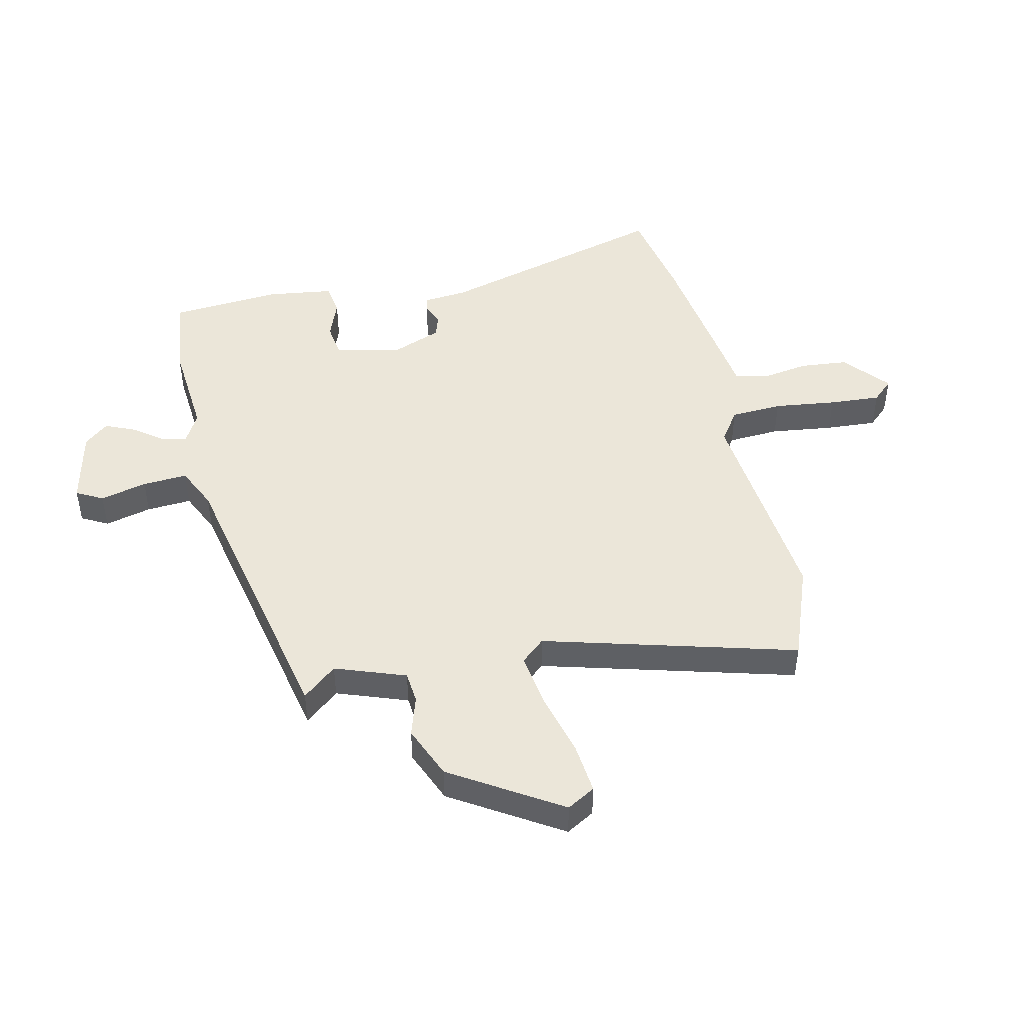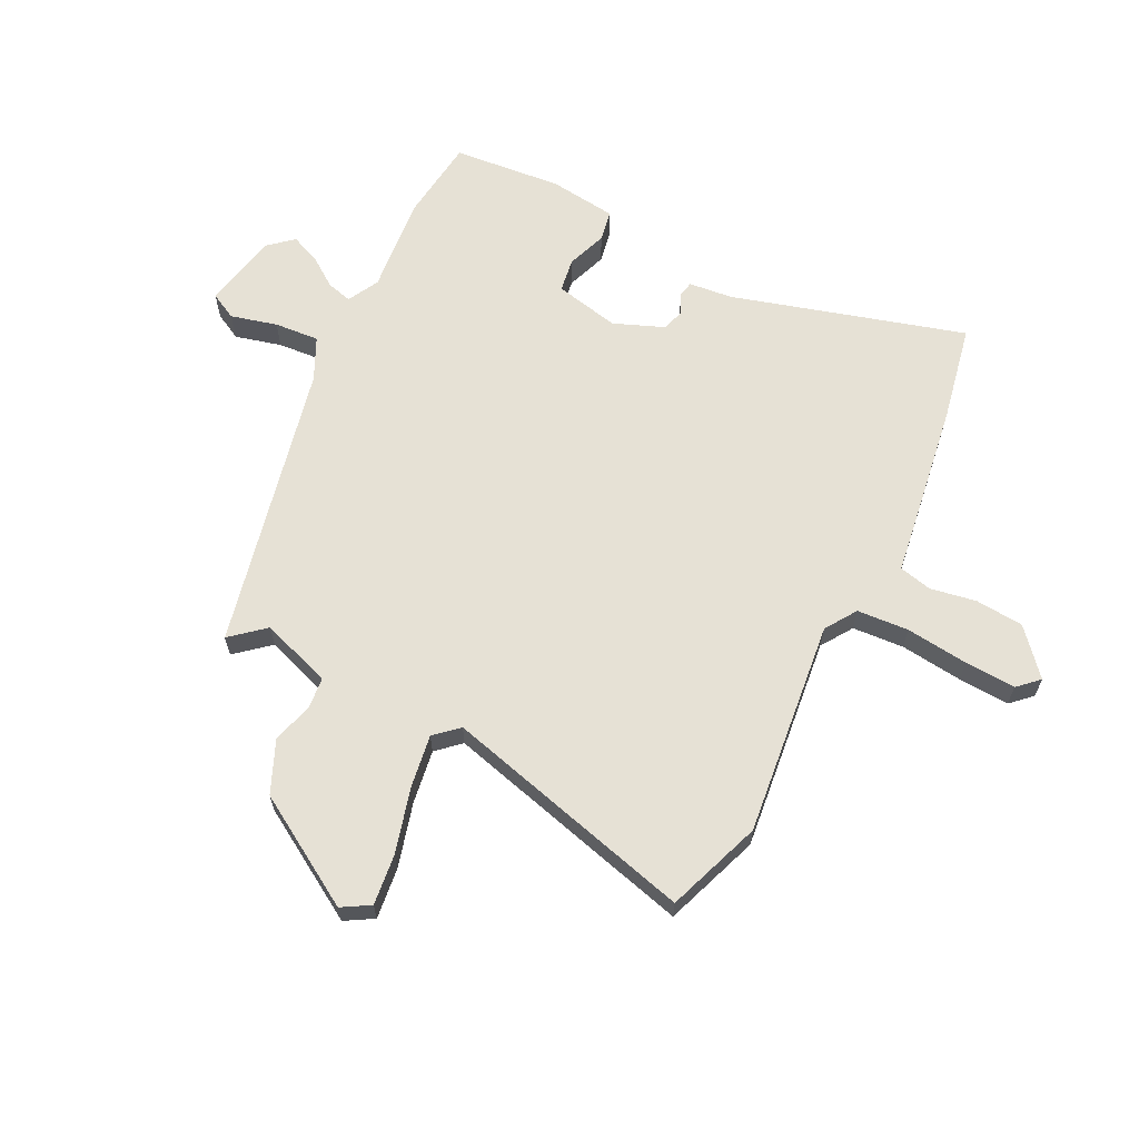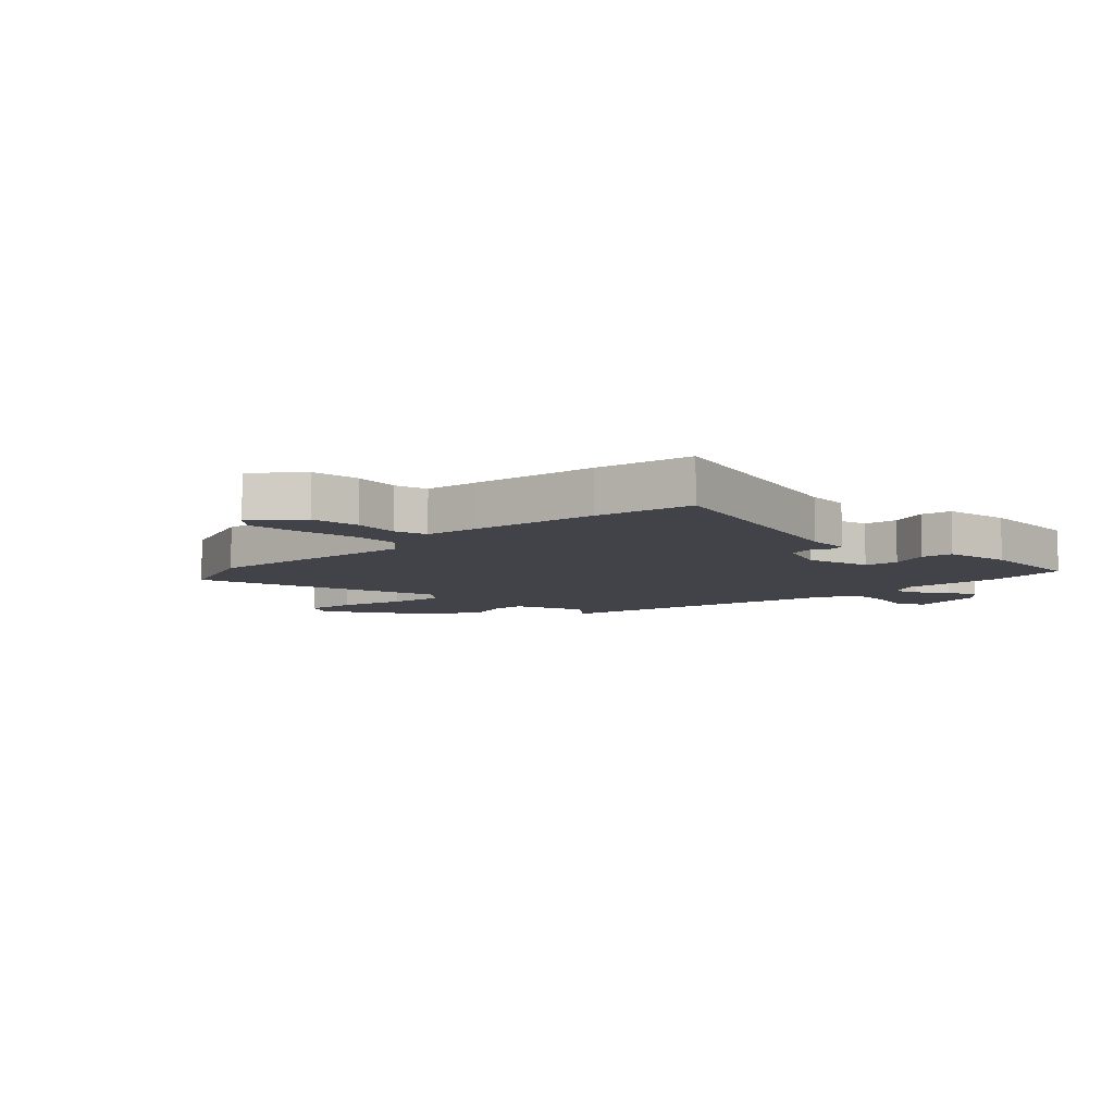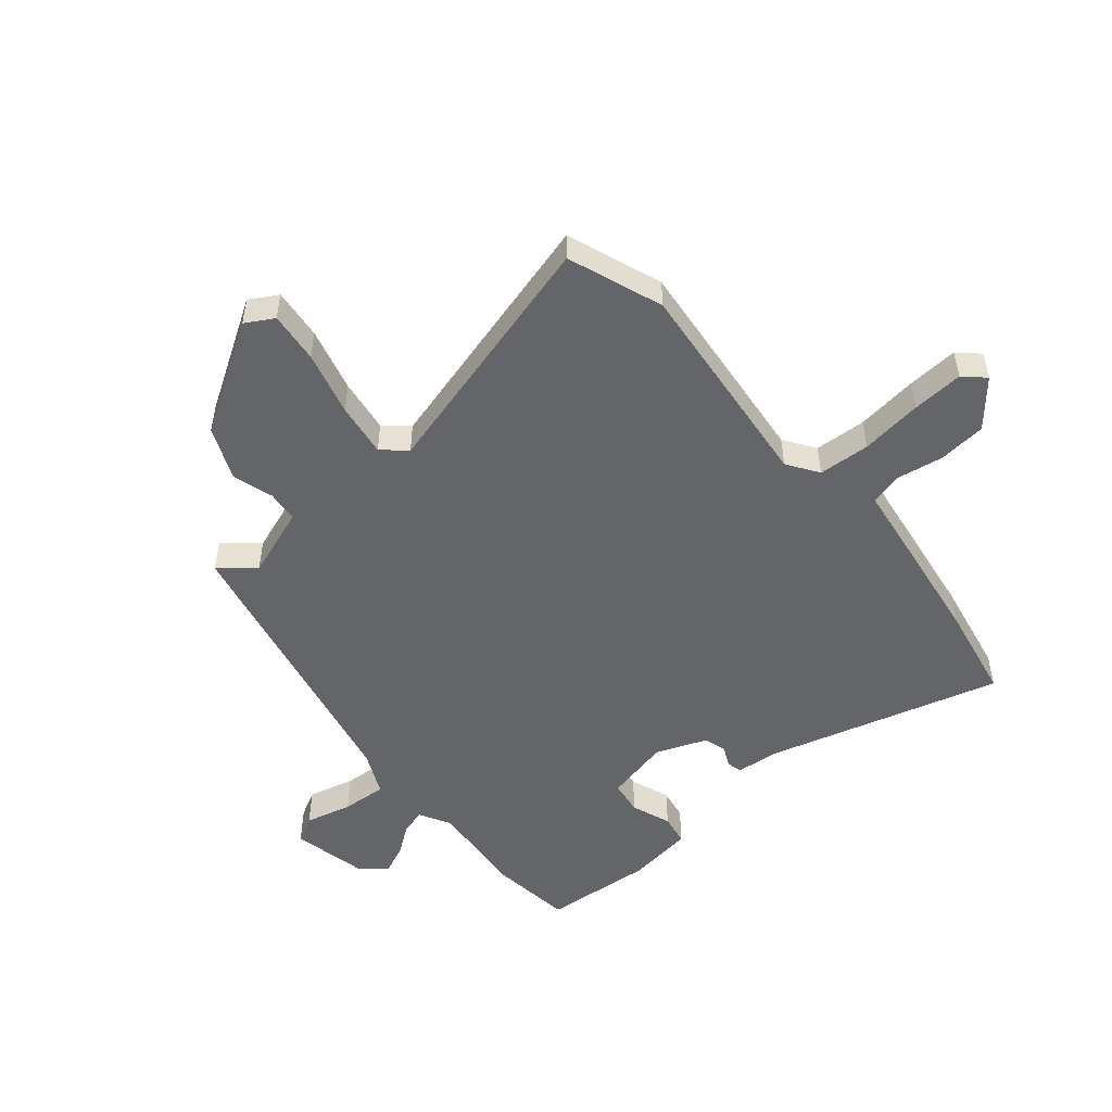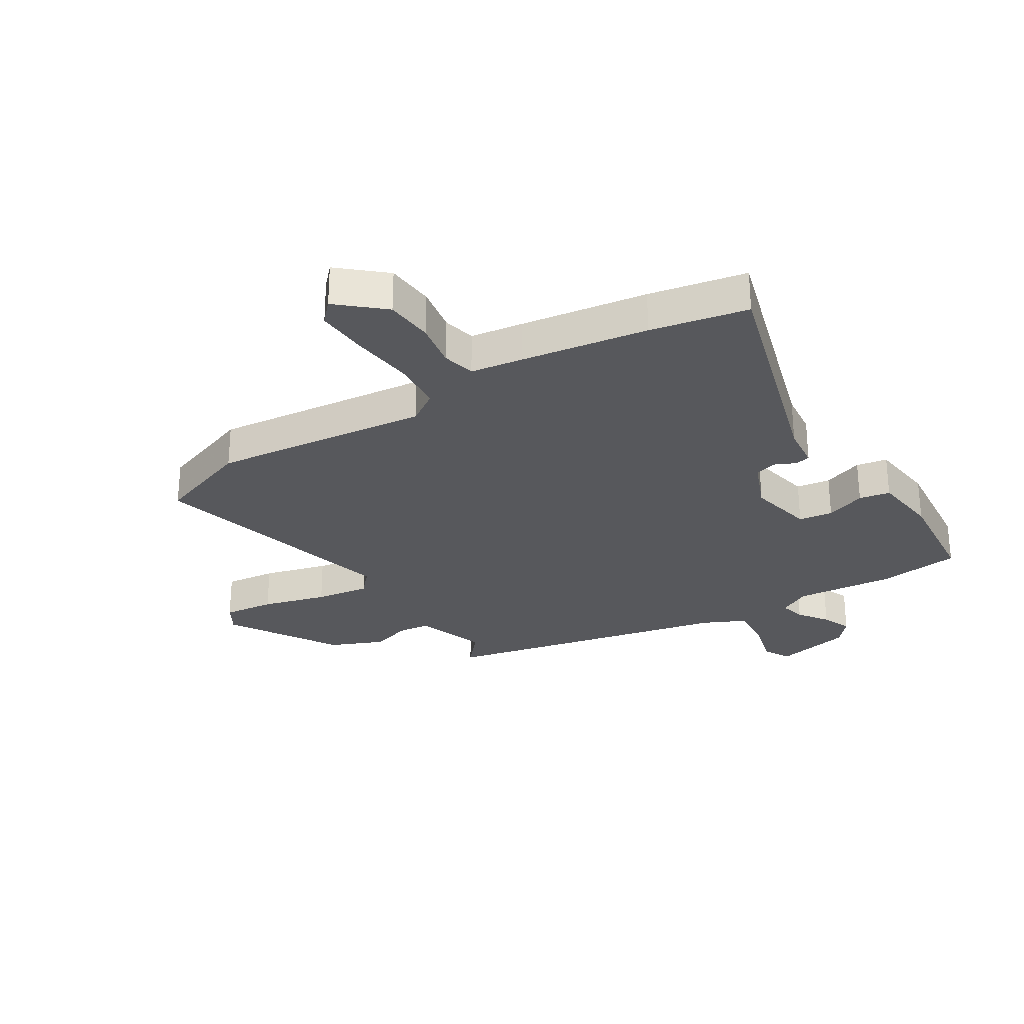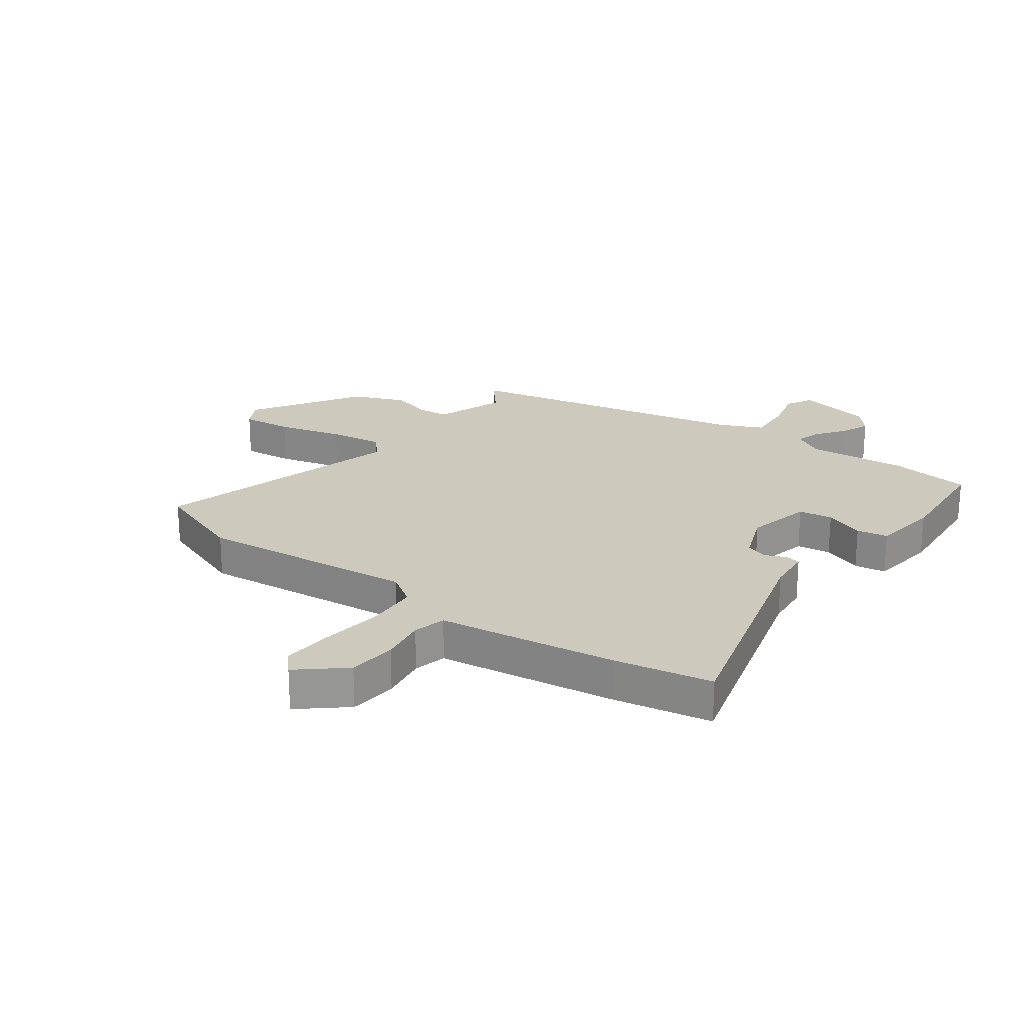
<metadata>
{"format":"obj","ext":"obj","renderer":"f3d","projection":"perspective","resolution":1024,"background":"white","views":[{"elev":46.9,"azim":77.2,"up":"+Y"},{"elev":64.2,"azim":115.8,"up":"+Y"},{"elev":-7.6,"azim":-135.2,"up":"+Y"},{"elev":-51.4,"azim":129.7,"up":"+Y"},{"elev":-28.4,"azim":-148.8,"up":"+Y"},{"elev":22.7,"azim":-144.0,"up":"+Y"}]}
</metadata>
<code>
v -0.406 0.07 -0.517
v -0.574 0.07 -0.486
v -0.462 0.07 -0.08
v -0.455 0.07 -0.004
v -0.429 0.07 0.002
v -0.393 0.07 -0.014
v -0.354 0.07 -0.002
v -0.32 0.07 0.086
v -0.346 0.07 0.199
v -0.405 0.07 0.207
v -0.474 0.07 0.181
v -0.528 0.07 0.19
v -0.544 0.07 0.306
v -0.529 0.07 0.496
v -0.386 0.07 0.515
v -0.215 0.07 0.501
v -0.161 0.07 0.531
v -0.173 0.07 0.575
v -0.21 0.07 0.625
v -0.232 0.07 0.676
v -0.197 0.07 0.718
v -0.064 0.07 0.748
v -0.039 0.07 0.702
v -0.059 0.07 0.621
v -0.064 0.07 0.543
v 0.01 0.07 0.509
v 0.512 0.07 0.405
v 0.463 0.07 0.346
v 0.507 0.07 0.224
v 0.562 0.07 0.219
v 0.632 0.07 0.241
v 0.724 0.07 0.203
v 0.842 0.07 0.015
v 0.814 0.07 -0.034
v 0.725 0.07 -0.025
v 0.613 0.07 0.004
v 0.519 0.07 0.017
v 0.483 0.07 -0.024
v 0.604 0.07 -0.461
v 0.439 0.07 -0.523
v 0.063 0.07 -0.486
v 0.009 0.07 -0.523
v 0.004 0.07 -0.613
v 0.018 0.07 -0.721
v 0.024 0.07 -0.81
v -0.009 0.07 -0.846
v -0.087 0.07 -0.78
v -0.095 0.07 -0.696
v -0.082 0.07 -0.616
v -0.096 0.07 -0.559
v -0.187 0.07 -0.547
v -0.406 0 -0.517
v -0.574 0 -0.486
v -0.462 0 -0.08
v -0.455 0 -0.004
v -0.429 0 0.002
v -0.393 0 -0.014
v -0.354 0 -0.002
v -0.32 0 0.086
v -0.346 0 0.199
v -0.405 0 0.207
v -0.474 0 0.181
v -0.528 0 0.19
v -0.544 0 0.306
v -0.529 0 0.496
v -0.386 0 0.515
v -0.215 0 0.501
v -0.161 0 0.531
v -0.173 0 0.575
v -0.21 0 0.625
v -0.232 0 0.676
v -0.197 0 0.718
v -0.064 0 0.748
v -0.039 0 0.702
v -0.059 0 0.621
v -0.064 0 0.543
v 0.01 0 0.509
v 0.512 0 0.405
v 0.463 0 0.346
v 0.507 0 0.224
v 0.562 0 0.219
v 0.632 0 0.241
v 0.724 0 0.203
v 0.842 0 0.015
v 0.814 0 -0.034
v 0.725 0 -0.025
v 0.613 0 0.004
v 0.519 0 0.017
v 0.483 0 -0.024
v 0.604 0 -0.461
v 0.439 0 -0.523
v 0.063 0 -0.486
v 0.009 0 -0.523
v 0.004 0 -0.613
v 0.018 0 -0.721
v 0.024 0 -0.81
v -0.009 0 -0.846
v -0.087 0 -0.78
v -0.095 0 -0.696
v -0.082 0 -0.616
v -0.096 0 -0.559
v -0.187 0 -0.547
f 50 51 1 2
f 46 47 48 49
f 46 49 50
f 43 44 45 46
f 42 43 46 50
f 41 42 50 2
f 38 39 40 41
f 37 38 41 2
f 33 34 35 36
f 33 36 37
f 30 31 32 33
f 29 30 33 37
f 28 29 37 2
f 26 27 28 2
f 21 22 23 24
f 21 24 25
f 18 19 20 21
f 17 18 21 25
f 16 17 25 26
f 14 15 16
f 13 14 16
f 10 11 12 13
f 9 10 13 16
f 8 9 16 26
f 3 4 5 6
f 3 6 7
f 2 3 7
f 26 2 7
f 7 8 26
f 53 52 102 101
f 100 99 98 97
f 101 100 97
f 97 96 95 94
f 101 97 94 93
f 53 101 93 92
f 92 91 90 89
f 53 92 89 88
f 87 86 85 84
f 88 87 84
f 84 83 82 81
f 88 84 81 80
f 53 88 80 79
f 53 79 78 77
f 75 74 73 72
f 76 75 72
f 72 71 70 69
f 76 72 69 68
f 77 76 68 67
f 67 66 65
f 67 65 64
f 64 63 62 61
f 67 64 61 60
f 77 67 60 59
f 57 56 55 54
f 58 57 54
f 58 54 53
f 58 53 77
f 77 59 58
f 1 52 53 2
f 2 53 54 3
f 3 54 55 4
f 4 55 56 5
f 5 56 57 6
f 6 57 58 7
f 7 58 59 8
f 8 59 60 9
f 9 60 61 10
f 10 61 62 11
f 11 62 63 12
f 12 63 64 13
f 13 64 65 14
f 14 65 66 15
f 15 66 67 16
f 16 67 68 17
f 17 68 69 18
f 18 69 70 19
f 19 70 71 20
f 20 71 72 21
f 21 72 73 22
f 22 73 74 23
f 23 74 75 24
f 24 75 76 25
f 25 76 77 26
f 26 77 78 27
f 27 78 79 28
f 28 79 80 29
f 29 80 81 30
f 30 81 82 31
f 31 82 83 32
f 32 83 84 33
f 33 84 85 34
f 34 85 86 35
f 35 86 87 36
f 36 87 88 37
f 37 88 89 38
f 38 89 90 39
f 39 90 91 40
f 40 91 92 41
f 41 92 93 42
f 42 93 94 43
f 43 94 95 44
f 44 95 96 45
f 45 96 97 46
f 46 97 98 47
f 47 98 99 48
f 48 99 100 49
f 49 100 101 50
f 50 101 102 51
f 51 102 52 1

</code>
